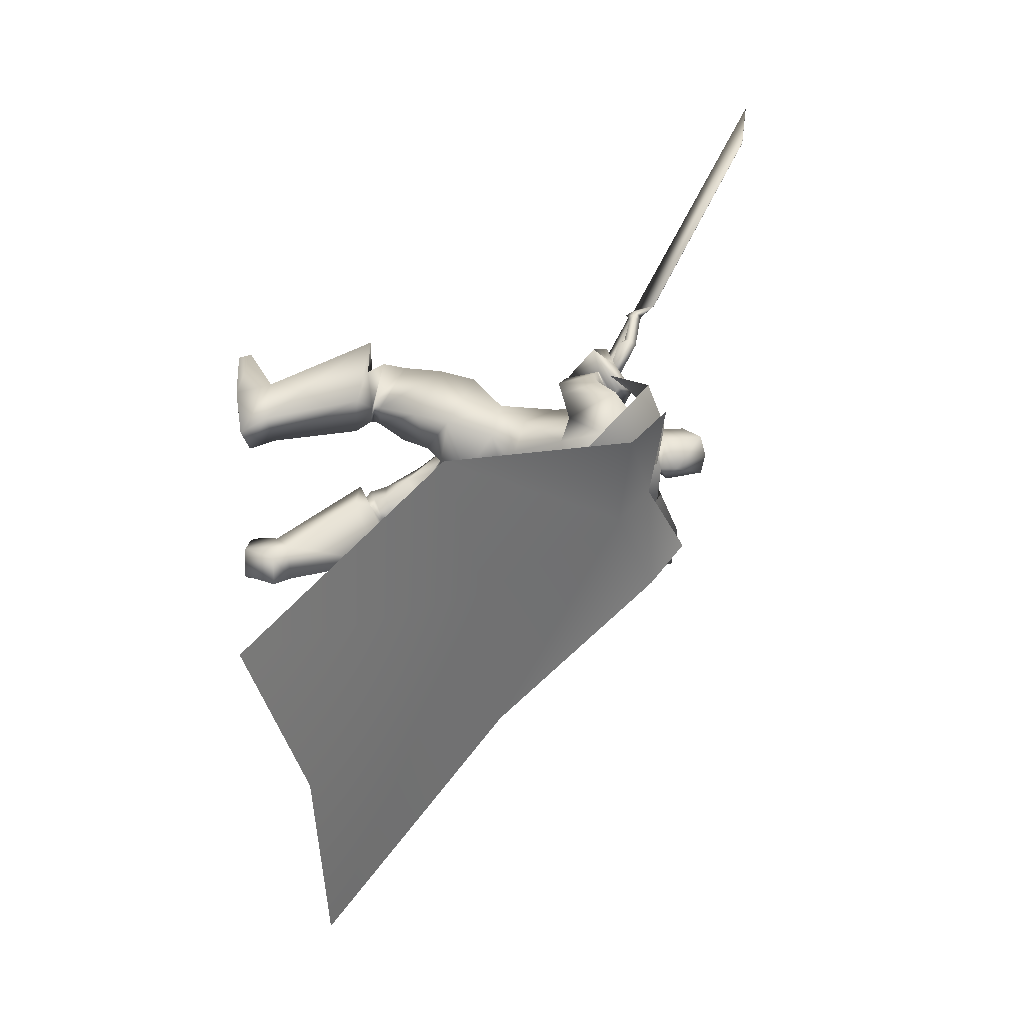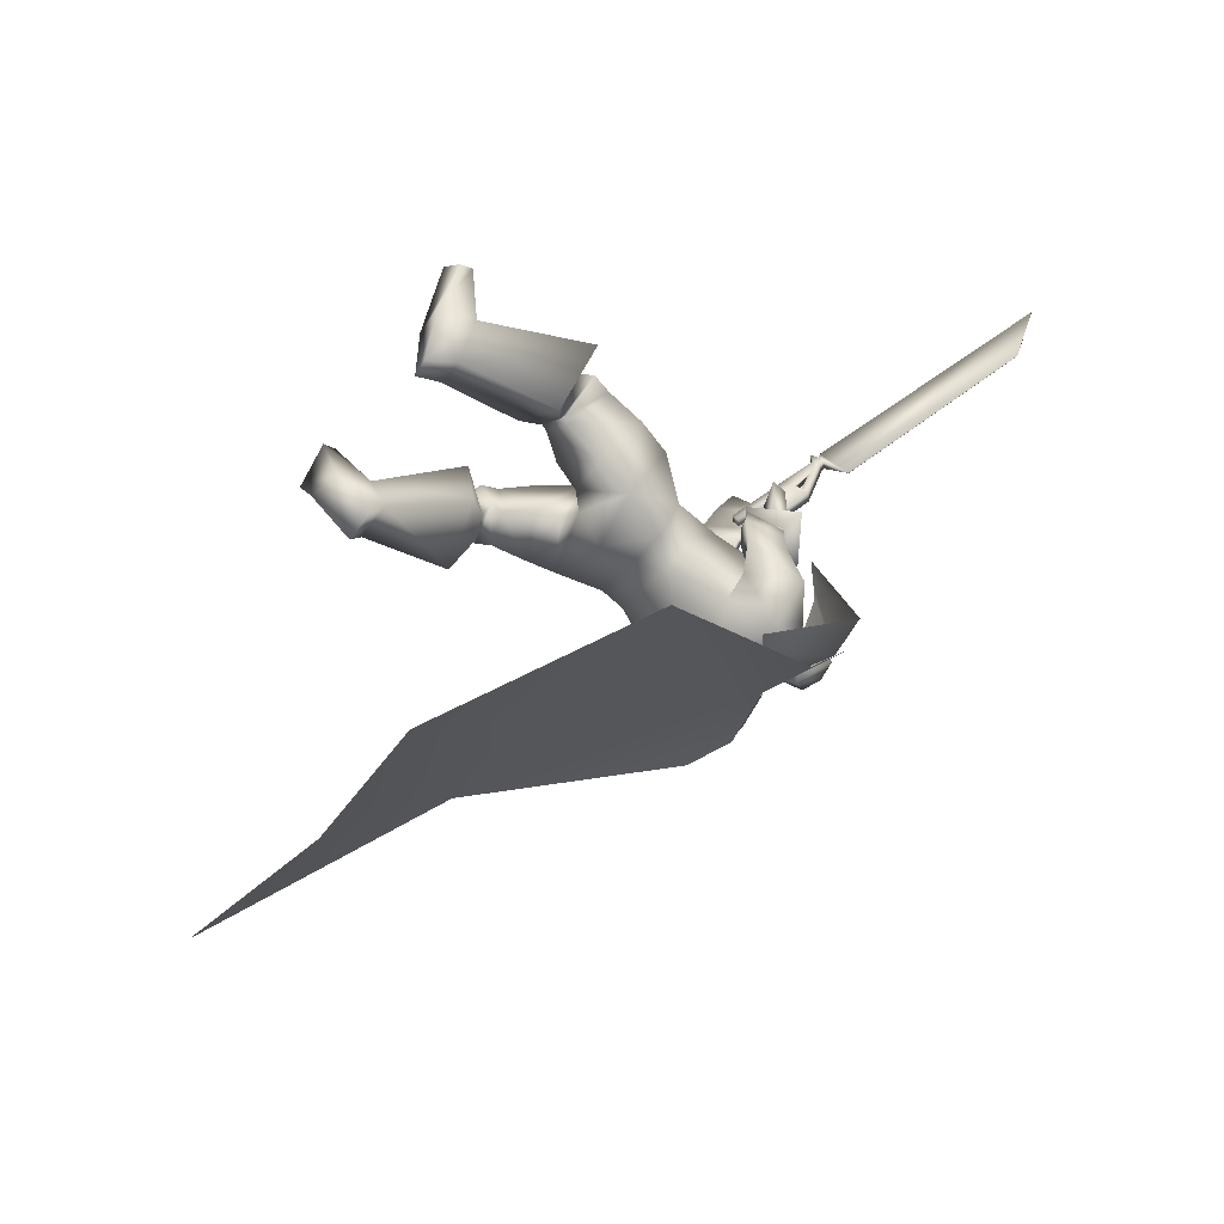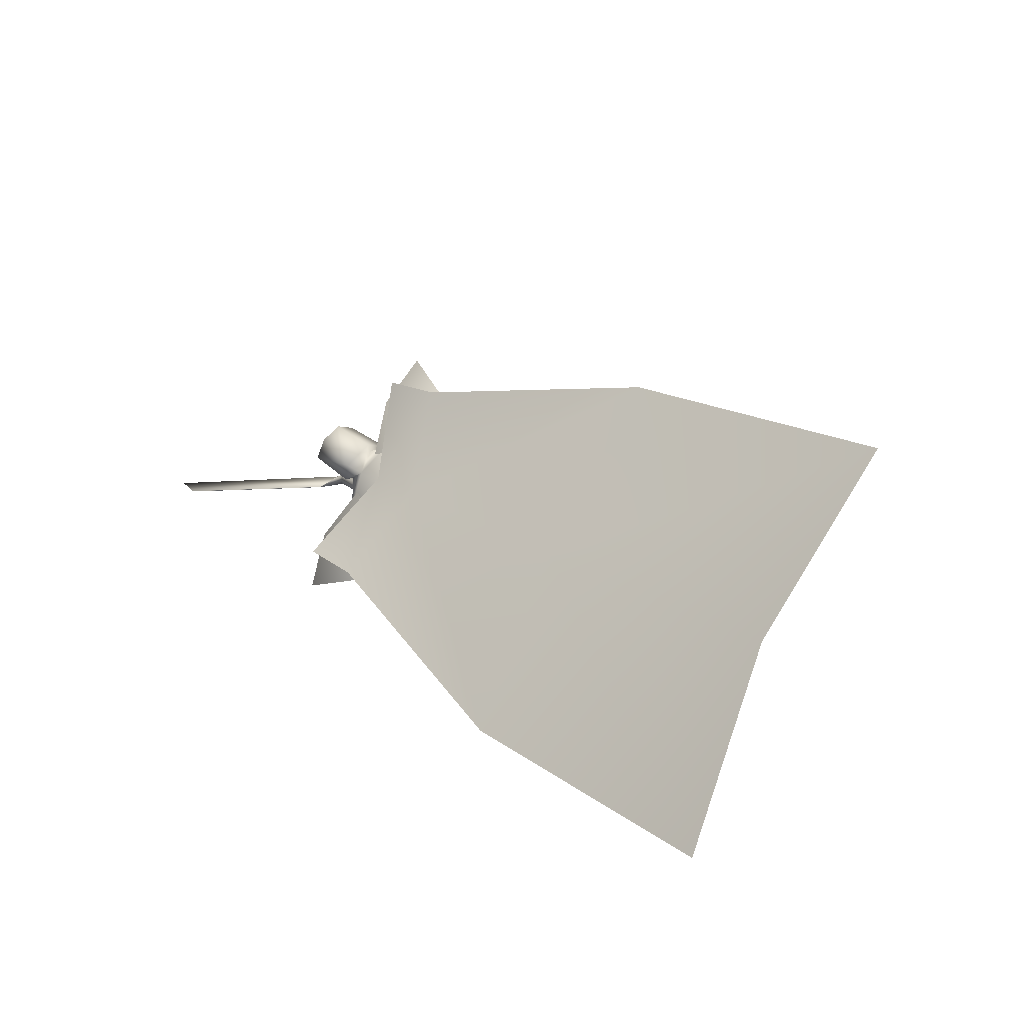
<metadata>
{"format":"obj","ext":"obj","renderer":"f3d","projection":"perspective","resolution":1024,"background":"white","views":[{"elev":-66.0,"azim":92.2,"up":"+Z"},{"elev":-55.3,"azim":51.4,"up":"+Z"},{"elev":-71.0,"azim":-122.8,"up":"+Z"}]}
</metadata>
<code>
o Cube_Cube.001
v 0.2076 0.4388 -0.4793
v -0.1434 0.4686 -0.3392
v 0.3576 0.5501 -0.1355
v -0.01411 0.591 0.002112
v 0.3223 0.3379 -0.4852
v -0.2515 0.3923 -0.2626
v 0.4778 0.4269 -0.1739
v -0.1514 0.4961 0.05905
v 0.169 0.5927 -0.3083
v 0.0223 0.6089 -0.254
v 0.533 0.5582 -0.438
v -0.3374 0.654 -0.1158
v 0.4218 0.6227 -0.4183
v -0.23 0.6944 -0.177
v 0.07053 0.5589 -0.3366
v 0.3679 0.4911 -0.5726
v -0.3147 0.5662 -0.3199
v 0.01413 0.4402 -0.4537
v 0.4848 -0.1686 -0.9681
v -0.7824 -0.02921 -0.499
v -0.1374 -0.06247 -0.7137
v 0.182 -0.8023 -1.759
v -1.189 -0.6515 -1.252
v -0.479 -0.6559 -1.46
v 0.1839 0.3791 0.3485
v 0.1958 0.3941 0.3266
v 0.3266 0.4937 0.5043
v 0.3432 0.5146 0.4737
v 0.2336 0.4405 0.2643
v 0.4089 0.5599 0.5941
v 0.4084 0.5536 0.6315
v 0.3652 0.5383 0.4589
v 0.3765 0.5542 0.427
v 0.4104 0.565 0.5704
v 0.4258 0.5791 0.5759
v 0.4276 0.5753 0.6119
v 0.4354 0.5854 0.5953
v 0.4457 0.562 0.6502
v 0.5012 0.6344 0.5314
v 1.087 1.078 1.343
v 1.008 1.04 1.092
v 1.009 1.039 1.091
v 1.088 1.076 1.343
v 0.5025 0.633 0.5312
v 0.447 0.5606 0.65
v 0.4613 0.5588 0.5911
v 0.4536 0.5486 0.6077
v 0.4517 0.5524 0.5718
v 0.4364 0.5383 0.5663
v 0.4024 0.5275 0.4228
v 0.3912 0.5117 0.4547
v 0.4343 0.5269 0.6273
v 0.4348 0.5332 0.59
v 0.2595 0.4138 0.2601
v 0.3692 0.4879 0.4696
v 0.3525 0.467 0.5002
v 0.2218 0.3674 0.3225
v 0.2099 0.3525 0.3444
v 0.2358 0.5762 -0.3064
v -0.03004 0.5903 -0.2589
v 0.09637 0.5469 -0.3134
v 0.2236 0.5136 -0.1281
v 0.04393 0.5231 -0.096
v 0.14 0.4869 -0.07577
v 0.3358 0.3895 -0.3943
v -0.194 0.4403 -0.2304
v 0.3253 0.5209 -0.2519
v -0.07835 0.5596 -0.08988
v 0.04438 0.3774 -0.3533
v 0.05039 0.2414 -0.2967
v 0.2849 0.2386 -0.3343
v -0.1367 0.2932 -0.1983
v 0.3133 0.3995 -0.062
v 0.03719 0.4299 0.04024
v 0.1696 0.4169 -0.02254
v 0.2983 0.3567 -0.1714
v -0.02294 0.4045 -0.04079
v 0.2632 0.2252 0.04068
v 0.1071 0.2424 0.09847
v 0.1908 0.2459 0.08121
v 0.2794 0.1037 -0.1149
v -0.02842 0.1376 -0.00093
v 0.07451 0.07638 -0.1825
v 0.208 0.06459 -0.2323
v -0.05867 0.09392 -0.1336
v 0.4184 0.3888 -0.08737
v -0.1109 0.3698 0.06137
v 0.3453 0.4173 -0.02142
v -0.01416 0.3812 0.09333
v 0.3848 0.2488 -0.1053
v -0.1005 0.2438 -0.009704
v 0.2793 0.3386 -0.04052
v 0.0299 0.3157 0.02491
v 0.4129 0.3877 0.03904
v -0.05058 0.3318 0.1656
v 0.3394 0.424 0.01008
v 0.005045 0.3792 0.1184
v 0.3755 0.2677 0.08169
v -0.007837 0.207 0.151
v 0.2791 0.3492 0.0196
v 0.05718 0.3084 0.07837
v 0.3494 0.4072 -0.005258
v -0.01194 0.3665 0.1055
v 0.4261 0.3681 -0.02531
v -0.09239 0.3309 0.1113
v 0.39 0.2393 -0.01049
v -0.06411 0.206 0.07072
v 0.2863 0.3304 -0.009492
v 0.03639 0.2982 0.05171
v 0.5113 0.3754 0.01989
v -0.1479 0.3199 0.1898
v 0.3779 0.4672 -0.05052
v -0.05272 0.4356 0.09642
v 0.3559 0.278 0.1474
v 0.03967 0.199 0.201
v 0.2156 0.3979 0.06323
v 0.137 0.3461 0.1008
v 0.1652 -0.04811 0.1202
v 0.3244 0.0161 -0.0536
v -0.03953 0.01135 0.06434
v 0.1025 0.009349 -0.1385
v 0.265 -0.01978 -0.2076
v -0.06752 0.01681 -0.09294
v 0.2596 -0.1412 0.1416
v 0.09752 -0.1858 0.1437
v 0.1729 -0.1449 0.1515
v 0.1622 -0.2738 -0.05642
v 0.07292 -0.2603 -0.0901
v 0.1165 -0.2233 -0.08222
v 0.3173 -0.1839 -0.1835
v -0.1106 -0.1447 -0.08798
v 0.09611 -0.125 -0.1659
v 0.4316 -0.3504 0.1085
v -0.1434 -0.4078 0.0327
v 0.3089 -0.3856 0.1411
v -0.02 -0.4454 0.006384
v 0.2429 -0.4544 0.01151
v -0.000927 -0.4383 -0.1532
v 0.3342 -0.4429 -0.05522
v -0.1065 -0.4028 -0.1758
v 0.3227 -0.2462 0.1605
v 0.008103 -0.3174 0.1204
v 0.4233 -0.2115 0.08222
v -0.1085 -0.2599 0.1094
v 0.3295 -0.3067 -0.1266
v -0.1083 -0.2598 -0.1309
v 0.4336 -0.4921 0.07668
v -0.1668 -0.5109 -0.04135
v 0.322 -0.5096 0.1012
v -0.05672 -0.5378 -0.06446
v 0.2566 -0.4894 -0.004357
v -0.02949 -0.4908 -0.1779
v 0.3368 -0.474 -0.06188
v -0.1218 -0.4576 -0.1964
v 0.3081 -0.4594 0.1403
v -0.02509 -0.506 -0.02495
v 0.4566 -0.431 0.09462
v -0.1766 -0.4658 -0.003882
v 0.2456 -0.4786 0.03101
v -0.002545 -0.4799 -0.1502
v 0.3594 -0.4627 -0.04659
v -0.1326 -0.4382 -0.174
v 0.432 -0.4331 0.128
v -0.143 -0.4801 0.01643
v 0.3518 -0.4509 0.1475
v -0.06315 -0.502 -0.000461
v 0.3701 -0.4924 0.1218
v -0.09228 -0.5256 -0.02414
v 0.4106 -0.486 0.1129
v -0.1322 -0.5158 -0.01575
v 0.354 -0.3833 0.1489
v -0.06042 -0.4503 0.02732
v 0.4106 -0.367 0.1339
v -0.1174 -0.433 0.03947
v 0.4034 -0.9907 -0.0181
v -0.2346 -0.9843 -0.3039
v 0.2851 -0.9762 -0.01013
v -0.1169 -0.9693 -0.3136
v 0.2246 -0.9397 -0.1498
v -0.1002 -0.8518 -0.4419
v 0.3088 -0.9635 -0.1976
v -0.1965 -0.8521 -0.4675
v 0.3547 -0.4881 0.2275
v -0.04111 -0.5514 0.06612
v 0.5336 -0.4787 0.128
v -0.2405 -0.5095 0.04447
v 0.2165 -0.547 0.01199
v 0.006145 -0.5518 -0.1923
v 0.4011 -0.5222 -0.1445
v -0.2162 -0.479 -0.2591
v 0.2934 -0.8514 0.01801
v -0.1098 -0.8558 -0.2465
v 0.4198 -0.861 0.01334
v -0.2338 -0.8649 -0.2231
v 0.2365 -0.8505 -0.1076
v -0.09109 -0.804 -0.3621
v 0.3514 -0.8671 -0.1614
v -0.2183 -0.8003 -0.3776
v 0.4998 -0.942 0.1335
v -0.3186 -0.942 -0.1385
v 0.3921 -0.9436 0.2536
v -0.2039 -0.9435 -0.0251
v 0.3978 -0.9864 0.2477
v -0.2099 -0.9864 -0.03066
v 0.4958 -0.9877 0.116
v -0.3156 -0.9877 -0.1562
v 0.3821 0.4385 0.3727
v 0.1745 0.4044 0.4747
v 0.2431 0.487 0.398
v 0.2583 0.4913 0.3867
v 0.3838 0.3876 0.3778
v 0.2035 0.3673 0.4949
v 0.2284 0.4546 0.3936
v 0.2847 0.4672 0.384
v 0.257 0.5292 0.2355
v 0.1699 0.4175 0.2706
v 0.3617 0.4682 0.2311
v 0.09835 0.3416 0.3397
v 0.3468 0.4116 0.2322
v 0.1246 0.2947 0.3308
v 0.2404 0.4988 0.2168
v 0.1817 0.3958 0.2702
v 0.337 0.4711 -0.149
v -0.05796 0.4712 -0.00273
v 0.4187 0.4478 -0.2004
v -0.1556 0.4599 -0.01705
v 0.3292 0.272 -0.2139
v -0.09623 0.3015 -0.1196
v 0.2427 0.3778 -0.1656
v 0.01131 0.3927 -0.0858
v 0.3028 0.2952 -0.00901
v 0.019 0.2636 0.0493
v 0.352 0.252 -0.009228
v -0.02858 0.2198 0.05854
v 0.2992 0.3078 0.01978
v 0.03603 0.2676 0.07575
v 0.3431 0.2701 0.04579
v 0.005365 0.2216 0.1068
v 0.3016 0.2986 -0.03928
v 0.007125 0.2761 0.02409
v 0.3486 0.2584 -0.06634
v -0.05024 0.2432 0.01014
v 0.2615 -0.002438 0.04344
v 0.05816 -0.03006 0.1029
v 0.3912 -0.08847 0.06646
v -0.04386 -0.1183 0.1649
v 0.3058 0.4456 0.07197
v 0.06424 0.3839 0.162
v 0.3877 0.3982 0.09963
v -0.000428 0.3258 0.2087
v 0.3446 0.3229 0.1289
v 0.04507 0.2479 0.1929
v 0.2635 0.3922 0.07964
v 0.1012 0.333 0.1345
v 0.2391 0.495 0.2978
v 0.2116 0.4491 0.3049
v 0.3676 0.4557 0.2784
v 0.1354 0.3608 0.3932
v 0.3633 0.4014 0.2824
v 0.17 0.3212 0.4072
v 0.2242 0.466 0.2832
v 0.2297 0.4285 0.3131
v 0.1649 0.4588 0.2875
v 0.2821 0.4227 0.301
v 0.1688 0.466 0.2996
v 0.283 0.4271 0.2871
v 0.1602 0.484 0.2765
v 0.2773 0.3973 0.2906
v 0.1637 0.4918 0.2898
v 0.2789 0.4018 0.2756
v 0.1195 0.6115 -0.2341
v 0.1827 0.6156 -0.134
v 0.05623 0.6156 -0.134
v 0.1195 0.6707 -0.2399
v 0.2007 0.6373 -0.1429
v 0.03825 0.6373 -0.1429
v 0.1936 0.7703 -0.1153
v 0.0453 0.7703 -0.1153
v 0.1195 0.7872 -0.1213
v 0.1832 0.5438 -0.0745
v 0.05567 0.5438 -0.0745
v 0.1195 0.5031 -0.05806
v 0.1828 0.7111 0.001667
v 0.05615 0.7111 0.001667
v 0.1195 0.7294 0.04428
v 0.1938 0.574 -0.02082
v 0.0451 0.574 -0.02082
v 0.1195 0.5436 0.02437
v 0.4177 0.4885 -0.1547
v 0.2649 0.3883 -0.4822
v 0.3509 0.6179 -0.3862
v -0.08277 0.5435 0.03058
v -0.1975 0.4304 -0.3009
v -0.1577 0.6738 -0.1979
v 0.0614 -0.3522 -0.1181
v 0.1824 -0.3664 -0.0115
f 15 13 16
f 15 16 18
f 17 14 15
f 17 15 18
f 18 16 19
f 18 19 21
f 20 17 18
f 20 18 21
f 21 19 22
f 21 22 24
f 23 20 21
f 23 21 24
f 28 32 33
f 28 33 29
f 34 30 31
f 34 31 35
f 27 30 34
f 27 34 28
f 32 34 35
f 32 35 33
f 35 31 36
f 35 36 37
f 37 36 38
f 37 38 39
f 39 38 40
f 39 40 41
f 39 41 42
f 39 42 44
f 41 40 43
f 41 43 42
f 40 38 45
f 40 45 43
f 37 39 44
f 37 44 46
f 38 36 47
f 38 47 45
f 35 37 46
f 35 46 48
f 36 31 52
f 36 52 47
f 33 35 48
f 33 48 50
f 34 32 51
f 34 51 49
f 28 34 49
f 28 49 55
f 30 27 56
f 30 56 53
f 29 33 50
f 29 50 54
f 32 28 55
f 32 55 51
f 31 30 53
f 31 53 52
f 25 26 57
f 25 57 58
f 50 51 55
f 50 55 54
f 52 53 49
f 52 49 48
f 49 53 56
f 49 56 55
f 48 49 51
f 50 48 51
f 47 52 48
f 47 48 46
f 45 47 46
f 45 46 44
f 43 45 44
f 43 44 42
f 28 29 54
f 28 54 55
f 25 58 56
f 25 56 27
f 55 56 58
f 55 58 57
f 26 28 55
f 26 55 57
f 25 27 28
f 25 28 26
f 59 62 67
f 59 67 65
f 68 63 60
f 68 60 66
f 59 65 69
f 59 69 61
f 69 66 60
f 69 60 61
f 69 65 71
f 69 71 70
f 72 66 69
f 72 69 70
f 62 64 75
f 62 75 73
f 75 64 63
f 75 63 74
f 67 62 73
f 67 73 76
f 74 63 68
f 74 68 77
f 73 75 80
f 73 80 78
f 80 75 74
f 80 74 79
f 76 73 78
f 76 78 81
f 79 74 77
f 79 77 82
f 70 71 84
f 70 84 83
f 85 72 70
f 85 70 83
f 71 76 81
f 71 81 84
f 82 77 72
f 82 72 85
f 88 102 104
f 88 104 86
f 105 103 89
f 105 89 87
f 102 96 94
f 102 94 104
f 95 97 103
f 95 103 105
f 92 108 102
f 92 102 88
f 103 109 93
f 103 93 89
f 108 100 96
f 108 96 102
f 97 101 109
f 97 109 103
f 83 84 122
f 83 122 121
f 123 85 83
f 123 83 121
f 84 81 119
f 84 119 122
f 120 82 85
f 120 85 123
f 124 126 129
f 124 129 127
f 129 126 125
f 129 125 128
f 122 130 132
f 122 132 121
f 132 131 123
f 132 123 121
f 130 127 129
f 130 129 132
f 129 128 131
f 129 131 132
f 141 135 133
f 141 133 143
f 134 136 142
f 134 142 144
f 143 133 139
f 143 139 145
f 140 134 144
f 140 144 146
f 137 159 155
f 137 155 135
f 156 160 138
f 156 138 136
f 159 151 149
f 159 149 155
f 150 152 160
f 150 160 156
f 139 161 159
f 139 159 137
f 160 162 140
f 160 140 138
f 161 153 151
f 161 151 159
f 152 154 162
f 152 162 160
f 133 157 161
f 133 161 139
f 162 158 134
f 162 134 140
f 157 147 153
f 157 153 161
f 154 148 158
f 154 158 162
f 157 133 173
f 157 173 163
f 174 134 158
f 174 158 164
f 147 157 163
f 147 163 169
f 164 158 148
f 164 148 170
f 135 155 165
f 135 165 171
f 166 156 136
f 166 136 172
f 155 149 167
f 155 167 165
f 168 150 156
f 168 156 166
f 149 147 169
f 149 169 167
f 170 148 150
f 170 150 168
f 133 135 171
f 133 171 173
f 172 136 134
f 172 134 174
f 171 165 163
f 171 163 173
f 164 166 172
f 164 172 174
f 165 167 169
f 165 169 163
f 170 168 166
f 170 166 164
f 149 183 185
f 149 185 147
f 186 184 150
f 186 150 148
f 151 187 183
f 151 183 149
f 184 188 152
f 184 152 150
f 153 189 187
f 153 187 151
f 188 190 154
f 188 154 152
f 147 185 189
f 147 189 153
f 190 186 148
f 190 148 154
f 175 177 179
f 175 179 181
f 180 178 176
f 180 176 182
f 183 191 193
f 183 193 185
f 194 192 184
f 194 184 186
f 187 195 191
f 187 191 183
f 192 196 188
f 192 188 184
f 195 179 177
f 195 177 191
f 178 180 196
f 178 196 192
f 189 197 195
f 189 195 187
f 196 198 190
f 196 190 188
f 197 181 179
f 197 179 195
f 180 182 198
f 180 198 196
f 185 193 197
f 185 197 189
f 198 194 186
f 198 186 190
f 193 175 181
f 193 181 197
f 182 176 194
f 182 194 198
f 193 191 201
f 193 201 199
f 202 192 194
f 202 194 200
f 175 193 199
f 175 199 205
f 200 194 176
f 200 176 206
f 191 177 203
f 191 203 201
f 204 178 192
f 204 192 202
f 177 175 205
f 177 205 203
f 206 176 178
f 206 178 204
f 201 203 205
f 201 205 199
f 206 204 202
f 206 202 200
f 207 209 213
f 207 213 211
f 214 210 208
f 214 208 212
f 112 215 217
f 112 217 110
f 218 216 113
f 218 113 111
f 110 217 219
f 110 219 114
f 220 218 111
f 220 111 115
f 114 219 221
f 114 221 116
f 222 220 115
f 222 115 117
f 67 223 225
f 67 225 65
f 226 224 68
f 226 68 66
f 223 88 86
f 223 86 225
f 87 89 224
f 87 224 226
f 65 225 227
f 65 227 71
f 228 226 66
f 228 66 72
f 225 86 90
f 225 90 227
f 91 87 226
f 91 226 228
f 76 229 223
f 76 223 67
f 224 230 77
f 224 77 68
f 229 92 88
f 229 88 223
f 89 93 230
f 89 230 224
f 71 227 229
f 71 229 76
f 230 228 72
f 230 72 77
f 227 90 92
f 227 92 229
f 93 91 228
f 93 228 230
f 86 104 106
f 86 106 90
f 107 105 87
f 107 87 91
f 94 98 106
f 94 106 104
f 107 99 95
f 107 95 105
f 108 92 239
f 108 239 231
f 240 93 109
f 240 109 232
f 100 108 231
f 100 231 235
f 232 109 101
f 232 101 236
f 106 98 237
f 106 237 233
f 238 99 107
f 238 107 234
f 90 106 233
f 90 233 241
f 234 107 91
f 234 91 242
f 98 100 235
f 98 235 237
f 236 101 99
f 236 99 238
f 92 90 241
f 92 241 239
f 242 91 93
f 242 93 240
f 241 233 231
f 241 231 239
f 232 234 242
f 232 242 240
f 233 237 235
f 233 235 231
f 236 238 234
f 236 234 232
f 78 80 118
f 78 118 243
f 118 80 79
f 118 79 244
f 78 243 119
f 78 119 81
f 120 244 79
f 120 79 82
f 118 126 124
f 118 124 243
f 125 126 118
f 125 118 244
f 124 141 143
f 124 143 245
f 144 142 125
f 144 125 246
f 119 243 124
f 119 124 245
f 125 244 120
f 125 120 246
f 119 245 130
f 119 130 122
f 131 246 120
f 131 120 123
f 130 245 143
f 130 143 145
f 144 246 131
f 144 131 146
f 96 247 249
f 96 249 94
f 250 248 97
f 250 97 95
f 247 112 110
f 247 110 249
f 111 113 248
f 111 248 250
f 94 249 251
f 94 251 98
f 252 250 95
f 252 95 99
f 249 110 114
f 249 114 251
f 115 111 250
f 115 250 252
f 100 253 247
f 100 247 96
f 248 254 101
f 248 101 97
f 253 116 112
f 253 112 247
f 113 117 254
f 113 254 248
f 98 251 253
f 98 253 100
f 254 252 99
f 254 99 101
f 251 114 116
f 251 116 253
f 117 115 252
f 117 252 254
f 112 116 221
f 112 221 215
f 222 117 113
f 222 113 216
f 215 255 257
f 215 257 217
f 258 256 216
f 258 216 218
f 255 209 207
f 255 207 257
f 208 210 256
f 208 256 258
f 217 257 259
f 217 259 219
f 260 258 218
f 260 218 220
f 257 207 211
f 257 211 259
f 212 208 258
f 212 258 260
f 261 213 209
f 261 209 255
f 210 214 262
f 210 262 256
f 219 259 261
f 219 261 221
f 262 260 220
f 262 220 222
f 259 211 213
f 259 213 261
f 214 212 260
f 214 260 262
f 261 255 265
f 261 265 263
f 266 256 262
f 266 262 264
f 221 261 263
f 221 263 267
f 264 262 222
f 264 222 268
f 255 215 269
f 255 269 265
f 270 216 256
f 270 256 266
f 215 221 267
f 215 267 269
f 268 222 216
f 268 216 270
f 267 263 265
f 267 265 269
f 266 264 268
f 266 268 270
f 286 280 272
f 286 272 275
f 273 281 287
f 273 287 276
f 271 274 275
f 271 275 272
f 276 274 271
f 276 271 273
f 286 275 277
f 286 277 283
f 278 276 287
f 278 287 284
f 277 275 274
f 277 274 279
f 274 276 278
f 274 278 279
f 283 277 279
f 283 279 285
f 279 278 284
f 279 284 285
f 288 282 280
f 288 280 286
f 281 282 288
f 281 288 287
f 286 283 285
f 286 285 288
f 285 284 287
f 285 287 288
f 62 280 282
f 62 282 64
f 282 281 63
f 282 63 64
f 59 272 280
f 59 280 62
f 281 273 60
f 281 60 63
f 59 61 271
f 59 271 272
f 271 61 60
f 271 60 273
f 290 1 9
f 290 9 291
f 291 11 5
f 291 5 290
f 3 289 291
f 3 291 9
f 289 7 11
f 289 11 291
f 12 294 293
f 12 293 6
f 294 10 2
f 294 2 293
f 8 292 294
f 8 294 12
f 292 4 10
f 292 10 294
f 128 295 146
f 128 146 131
f 138 140 146
f 138 146 295
f 125 142 295
f 125 295 128
f 136 138 295
f 136 295 142
f 127 130 145
f 127 145 296
f 137 296 145
f 137 145 139
f 135 141 296
f 135 296 137
f 124 127 296
f 124 296 141

</code>
